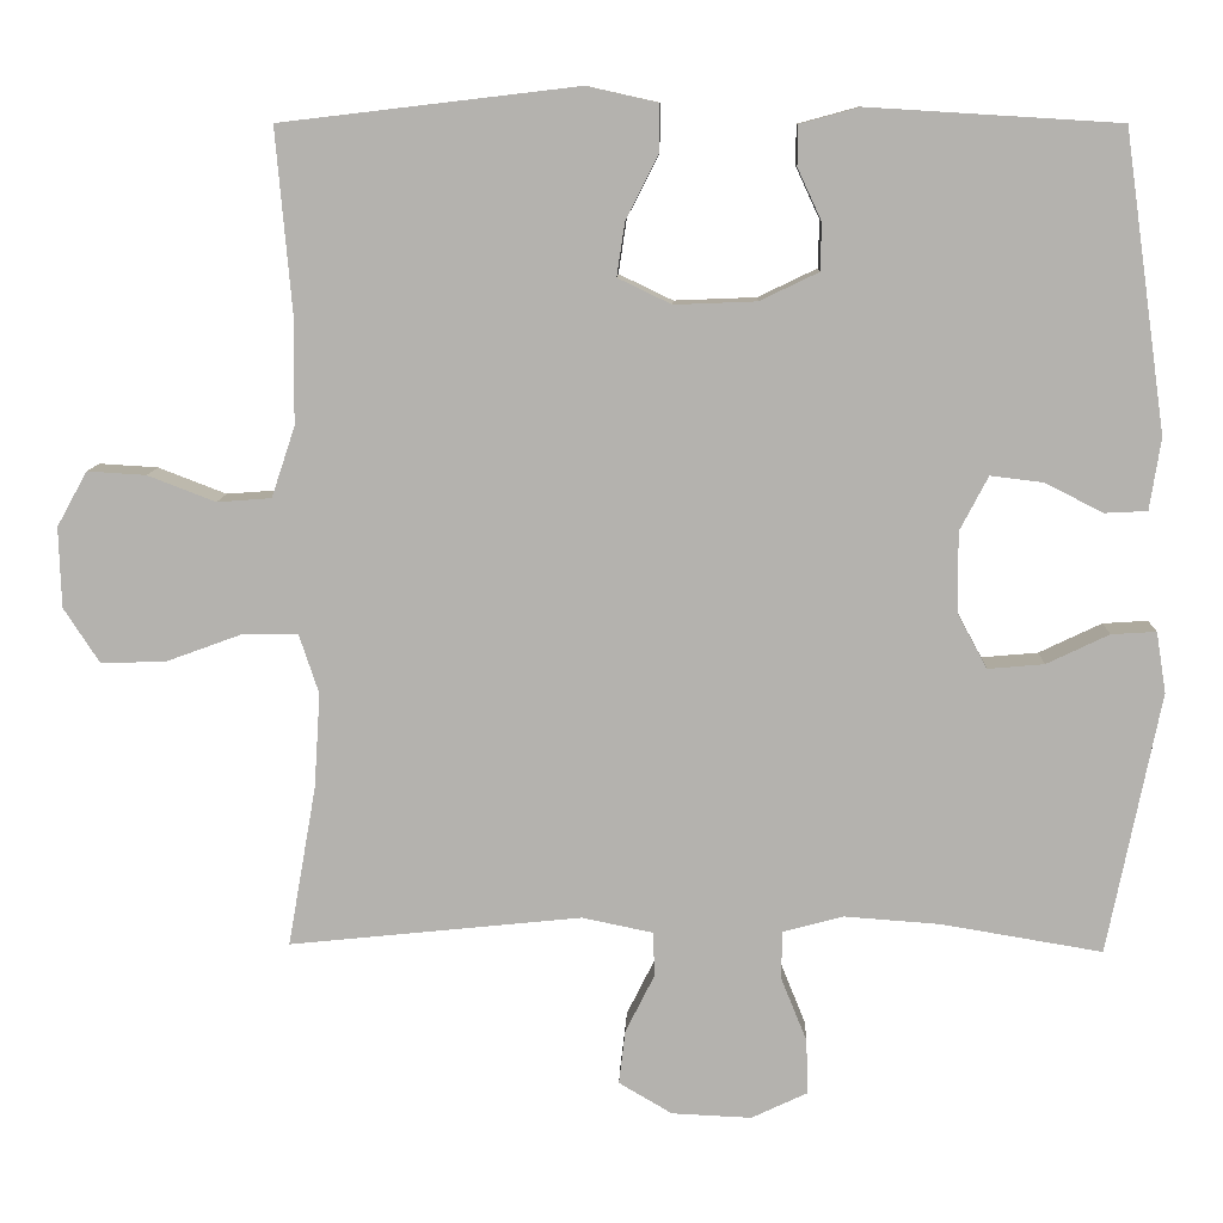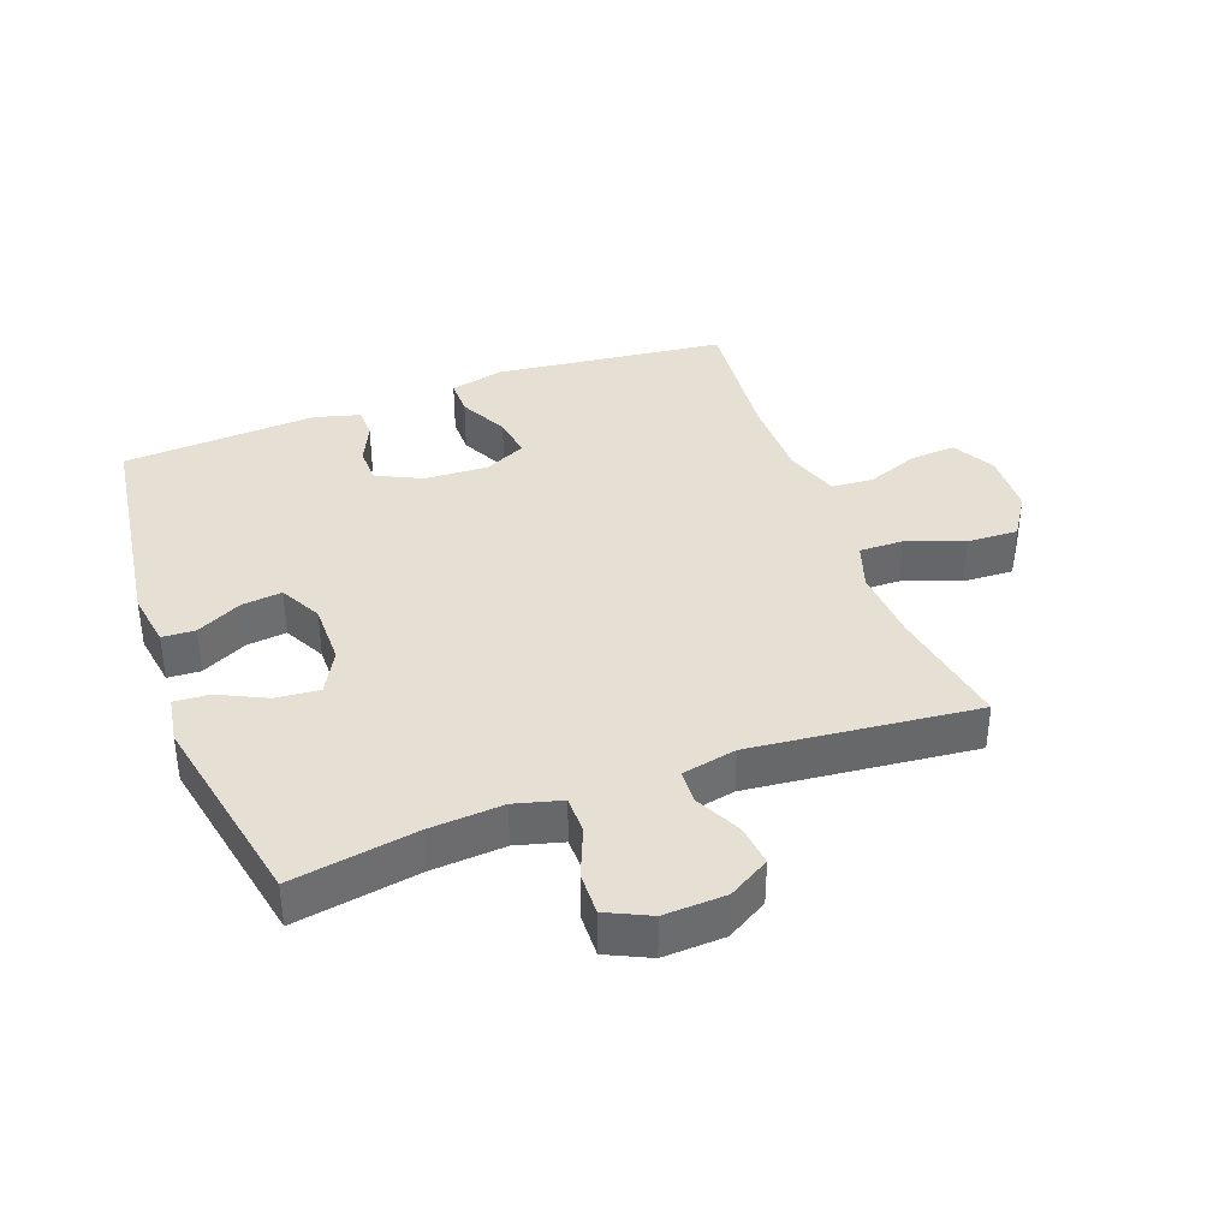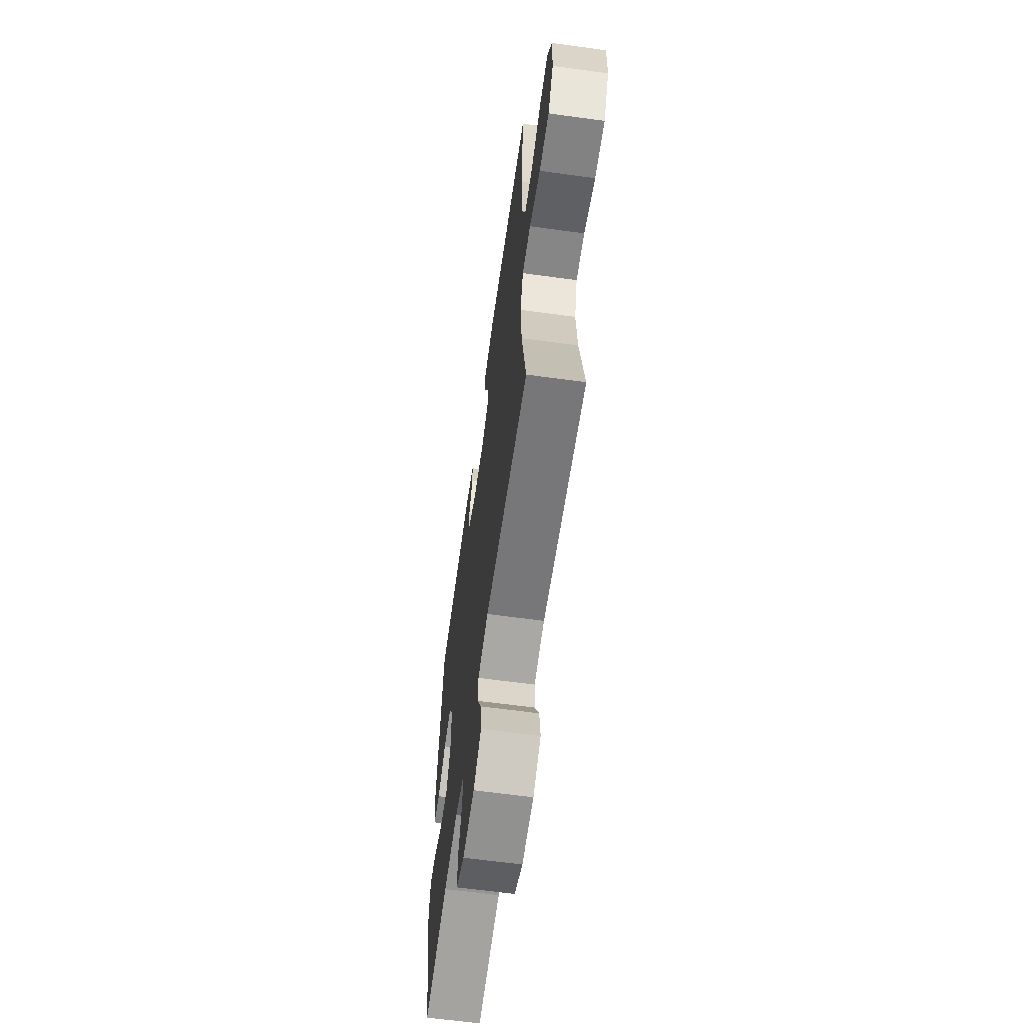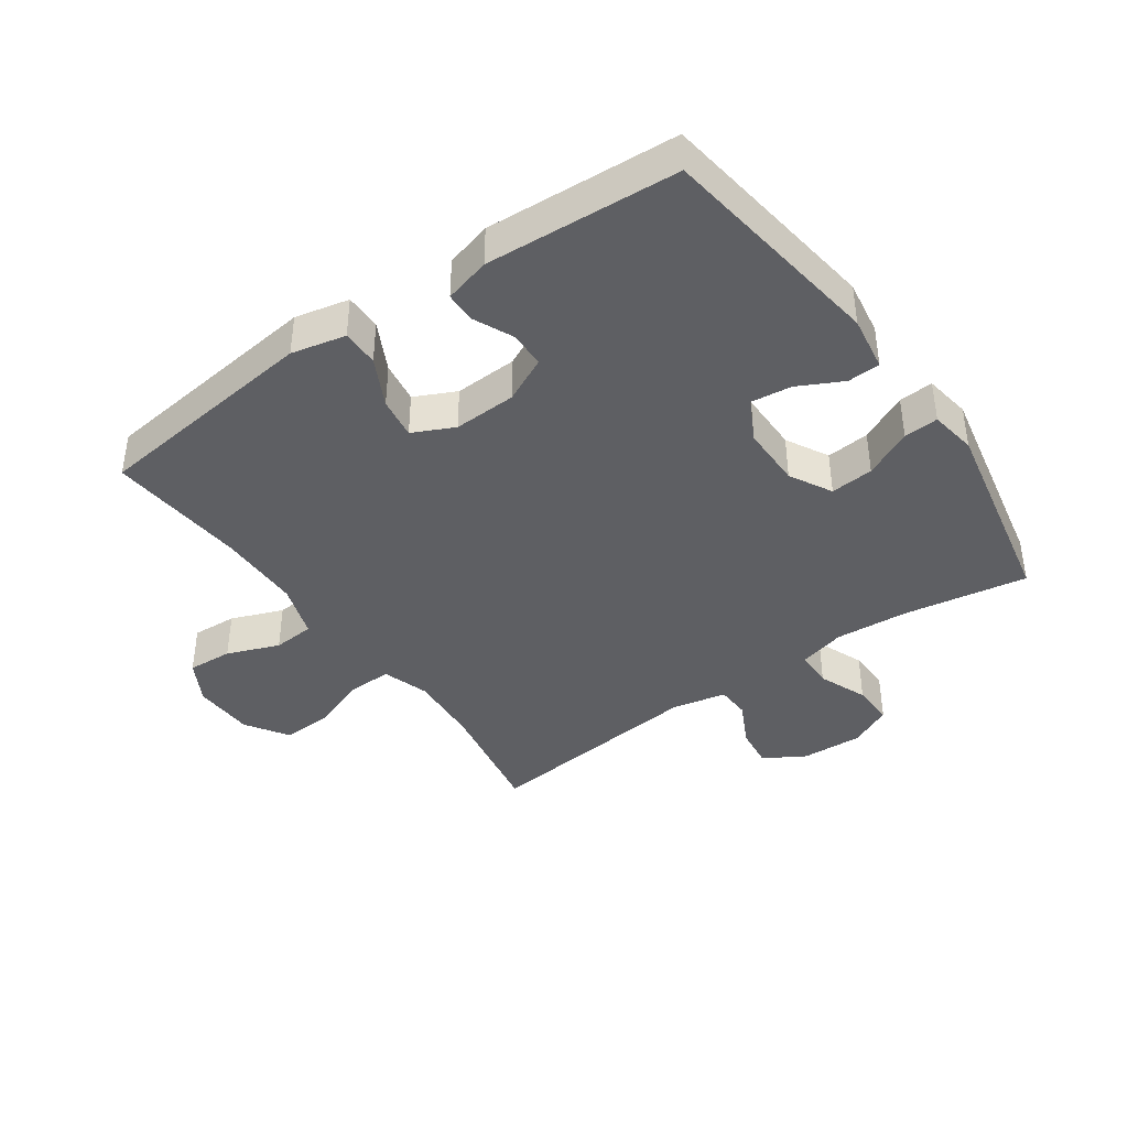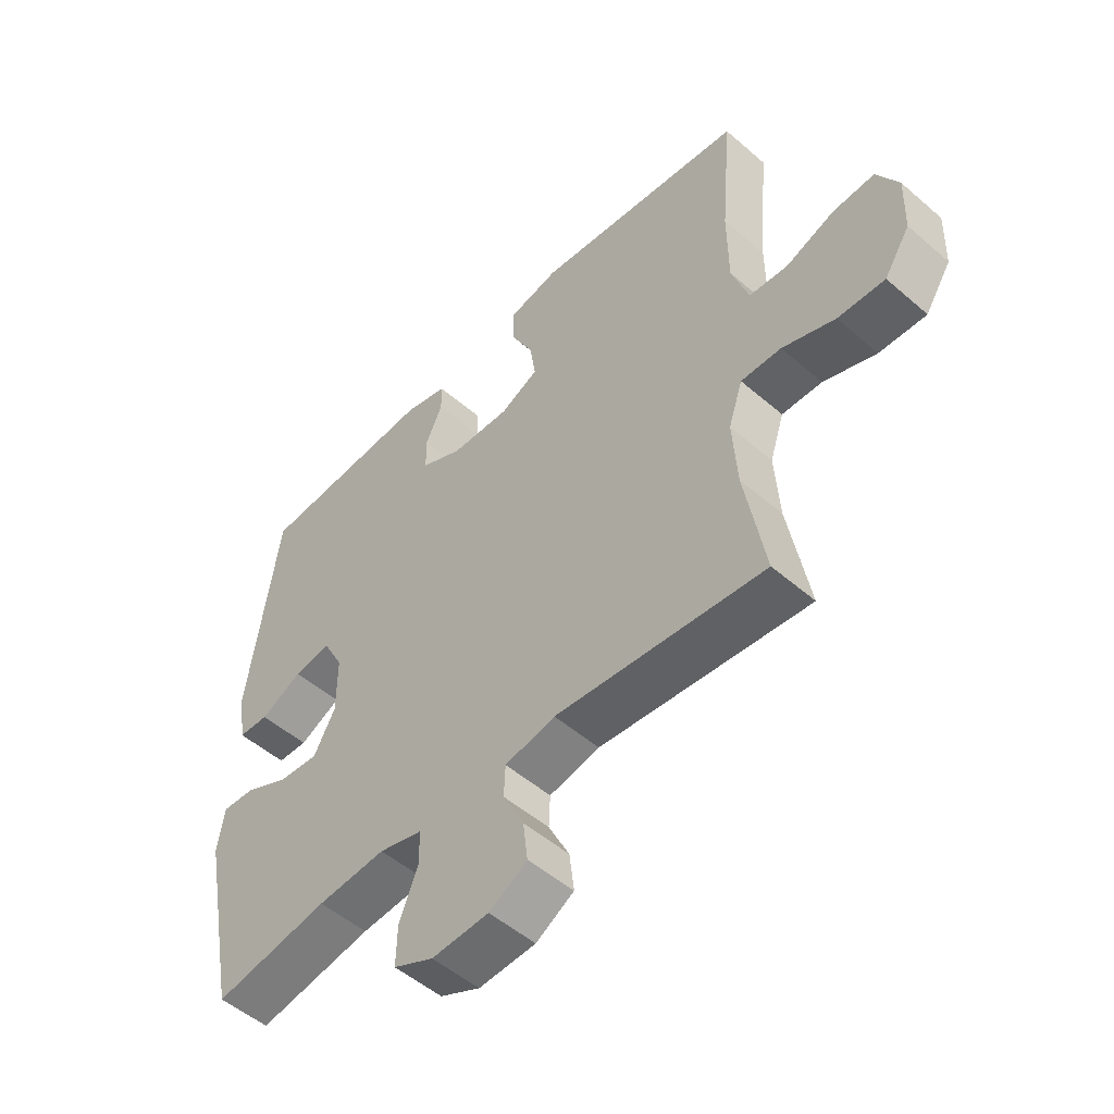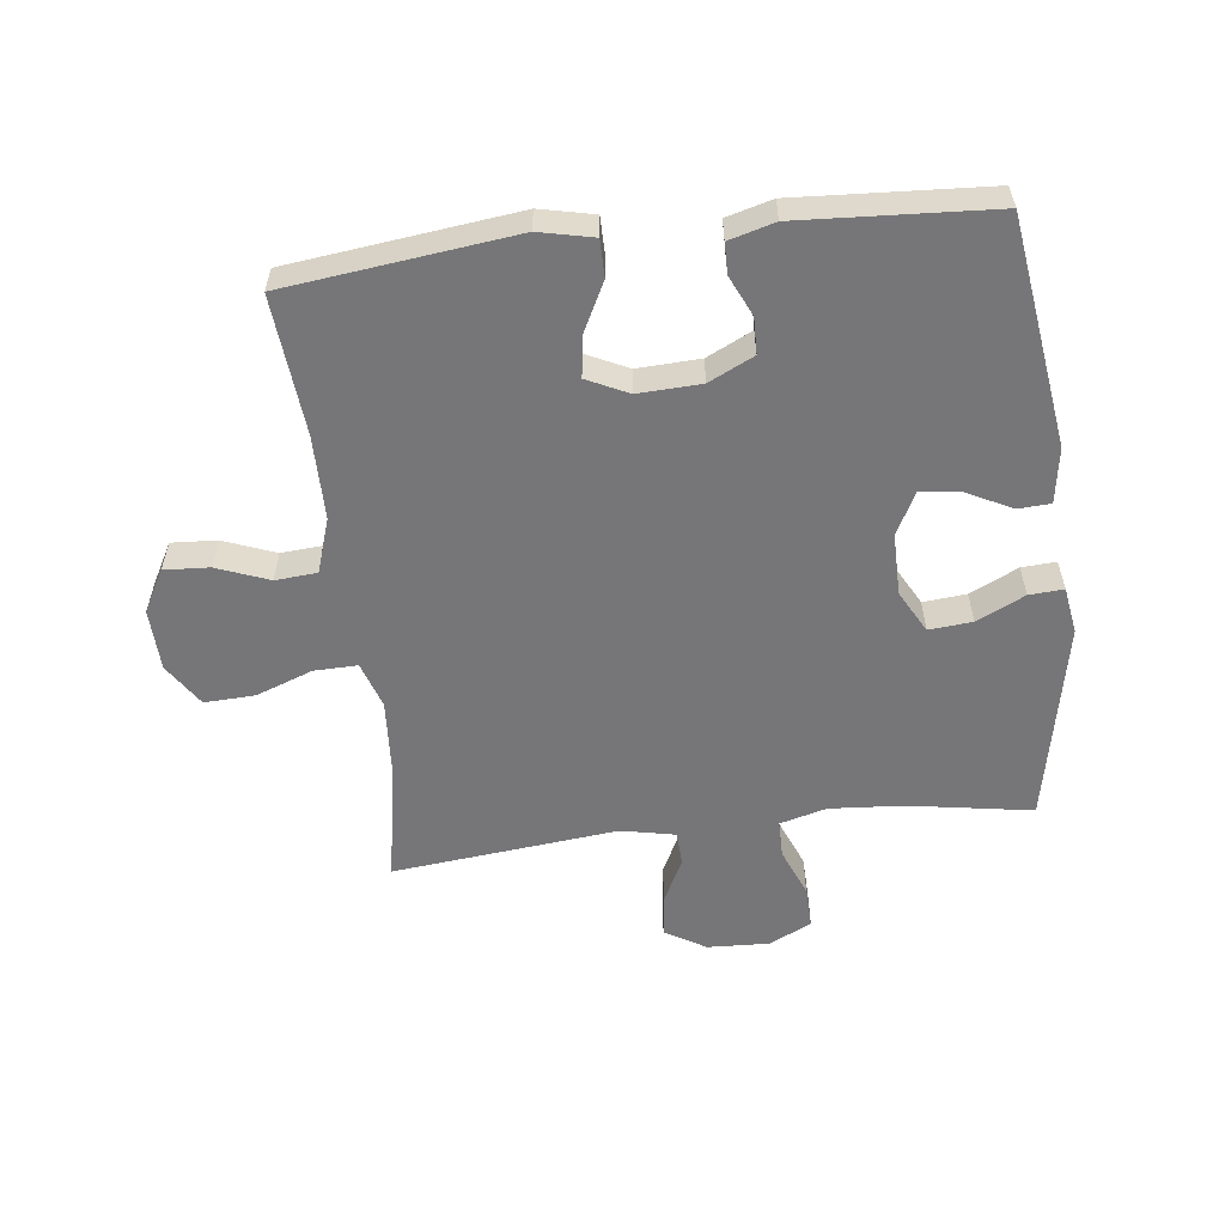
<metadata>
{"format":"obj","ext":"obj","renderer":"f3d","projection":"perspective","resolution":1024,"background":"white","views":[{"elev":9.9,"azim":1.9,"up":"+Z"},{"elev":38.1,"azim":159.8,"up":"+Y"},{"elev":-63.2,"azim":-97.9,"up":"+Z"},{"elev":-40.9,"azim":35.1,"up":"+Y"},{"elev":-51.5,"azim":-133.2,"up":"+Z"},{"elev":-56.9,"azim":6.9,"up":"+Y"}]}
</metadata>
<code>
o path4904
v 0.2173 0.0375 0.5452
v 0.1434 0.0375 0.525
v 0.1426 0.0375 0.4756
v 0.1723 0.0375 0.4116
v 0.171 0.0375 0.3532
v 0.09824 0.0375 0.3182
v -0.003106 0.0375 0.3141
v -0.0695 0.0375 0.3459
v -0.05945 0.0375 0.4127
v -0.0199 0.0375 0.4907
v -0.01991 0.0375 0.5501
v -0.1072 0.0375 0.5695
v -0.4742 0.0375 0.5262
v -0.4547 0.0375 0.3023
v -0.4557 0.0375 0.1683
v -0.4848 0.0375 0.08069
v -0.5518 0.0375 0.07565
v -0.6358 0.0375 0.108
v -0.7085 0.0375 0.1124
v -0.746 0.0375 0.04457
v -0.7429 0.0375 -0.05471
v -0.6984 0.0375 -0.1234
v -0.6171 0.0375 -0.12
v -0.5255 0.0375 -0.08646
v -0.4559 0.0375 -0.08508
v -0.4314 0.0375 -0.1594
v -0.4392 0.0375 -0.2771
v -0.4742 0.0375 -0.4757
v -0.1119 0.0375 -0.4383
v -0.02454 0.0375 -0.4564
v -0.02212 0.0375 -0.5108
v -0.0584 0.0375 -0.5837
v -0.06632 0.0375 -0.6501
v -0.000407 0.0375 -0.689
v 0.09846 0.0375 -0.6936
v 0.1678 0.0375 -0.6607
v 0.1659 0.0375 -0.5928
v 0.134 0.0375 -0.514
v 0.1343 0.0375 -0.4538
v 0.2098 0.0375 -0.4338
v 0.3282 0.0375 -0.4423
v 0.5275 0.0375 -0.4757
v 0.5926 0.0375 -0.1515
v 0.5805 0.0375 -0.07634
v 0.525 0.0375 -0.07986
v 0.4474 0.0375 -0.117
v 0.3778 0.0375 -0.1231
v 0.3408 0.0375 -0.05506
v 0.3405 0.0375 0.04453
v 0.3756 0.0375 0.1115
v 0.4405 0.0375 0.1037
v 0.5128 0.0375 0.06717
v 0.5654 0.0375 0.06983
v 0.5792 0.0375 0.1586
v 0.5275 0.0375 0.5262
v 0.2173 -0.0375 0.5452
v 0.1434 -0.0375 0.525
v 0.1426 -0.0375 0.4756
v 0.1723 -0.0375 0.4116
v 0.171 -0.0375 0.3532
v 0.09824 -0.0375 0.3182
v -0.003106 -0.0375 0.3141
v -0.0695 -0.0375 0.3459
v -0.05945 -0.0375 0.4127
v -0.0199 -0.0375 0.4907
v -0.01991 -0.0375 0.5501
v -0.1072 -0.0375 0.5695
v -0.4742 -0.0375 0.5262
v -0.4547 -0.0375 0.3023
v -0.4557 -0.0375 0.1683
v -0.4848 -0.0375 0.08069
v -0.5518 -0.0375 0.07565
v -0.6358 -0.0375 0.108
v -0.7085 -0.0375 0.1124
v -0.746 -0.0375 0.04457
v -0.7429 -0.0375 -0.05471
v -0.6984 -0.0375 -0.1234
v -0.6171 -0.0375 -0.12
v -0.5255 -0.0375 -0.08646
v -0.4559 -0.0375 -0.08508
v -0.4314 -0.0375 -0.1594
v -0.4392 -0.0375 -0.2771
v -0.4742 -0.0375 -0.4757
v -0.1119 -0.0375 -0.4383
v -0.02454 -0.0375 -0.4564
v -0.02212 -0.0375 -0.5108
v -0.0584 -0.0375 -0.5837
v -0.06632 -0.0375 -0.6501
v -0.000407 -0.0375 -0.689
v 0.09846 -0.0375 -0.6936
v 0.1678 -0.0375 -0.6607
v 0.1659 -0.0375 -0.5928
v 0.134 -0.0375 -0.514
v 0.1343 -0.0375 -0.4538
v 0.2098 -0.0375 -0.4338
v 0.3282 -0.0375 -0.4423
v 0.5275 -0.0375 -0.4757
v 0.5926 -0.0375 -0.1515
v 0.5805 -0.0375 -0.07634
v 0.525 -0.0375 -0.07986
v 0.4474 -0.0375 -0.117
v 0.3778 -0.0375 -0.1231
v 0.3408 -0.0375 -0.05506
v 0.3405 -0.0375 0.04453
v 0.3756 -0.0375 0.1115
v 0.4405 -0.0375 0.1037
v 0.5128 -0.0375 0.06717
v 0.5654 -0.0375 0.06983
v 0.5792 -0.0375 0.1586
v 0.5275 -0.0375 0.5262
v 0.5926 0.0375 -0.1515
v 0.5805 0.0375 -0.07634
v 0.5805 0.0375 -0.07634
v 0.525 0.0375 -0.07986
v 0.5654 0.0375 0.06983
v 0.5654 0.0375 0.06983
v 0.5792 0.0375 0.1586
v 0.5128 0.0375 0.06717
v 0.5275 0.0375 -0.4757
v 0.5275 0.0375 -0.4757
v 0.5275 0.0375 0.5262
v 0.5275 0.0375 0.5262
v 0.4474 0.0375 -0.117
v 0.4405 0.0375 0.1037
v 0.3778 0.0375 -0.1231
v 0.3778 0.0375 -0.1231
v 0.3756 0.0375 0.1115
v 0.3756 0.0375 0.1115
v 0.3282 0.0375 -0.4423
v 0.3408 0.0375 -0.05506
v 0.3405 0.0375 0.04453
v 0.2173 0.0375 0.5452
v 0.2098 0.0375 -0.4338
v 0.1434 0.0375 0.525
v 0.1434 0.0375 0.525
v 0.1343 0.0375 -0.4538
v 0.1343 0.0375 -0.4538
v 0.1723 0.0375 0.4116
v 0.171 0.0375 0.3532
v 0.171 0.0375 0.3532
v 0.1426 0.0375 0.4756
v 0.09824 0.0375 0.3182
v 0.09846 0.0375 -0.6936
v 0.1678 0.0375 -0.6607
v 0.1678 0.0375 -0.6607
v 0.1659 0.0375 -0.5928
v 0.134 0.0375 -0.514
v -0.000407 0.0375 -0.689
v -0.003106 0.0375 0.3141
v -0.06632 0.0375 -0.6501
v -0.06632 0.0375 -0.6501
v -0.02454 0.0375 -0.4564
v -0.02454 0.0375 -0.4564
v -0.02212 0.0375 -0.5108
v -0.0695 0.0375 0.3459
v -0.0695 0.0375 0.3459
v -0.05945 0.0375 0.4127
v -0.0199 0.0375 0.4907
v -0.01991 0.0375 0.5501
v -0.01991 0.0375 0.5501
v -0.1072 0.0375 0.5695
v -0.0584 0.0375 -0.5837
v -0.1119 0.0375 -0.4383
v -0.4742 0.0375 -0.4757
v -0.4742 0.0375 -0.4757
v -0.4392 0.0375 -0.2771
v -0.4314 0.0375 -0.1594
v -0.4559 0.0375 -0.08508
v -0.4559 0.0375 -0.08508
v -0.4742 0.0375 0.5262
v -0.4742 0.0375 0.5262
v -0.4547 0.0375 0.3023
v -0.4557 0.0375 0.1683
v -0.4848 0.0375 0.08069
v -0.4848 0.0375 0.08069
v -0.5255 0.0375 -0.08646
v -0.5518 0.0375 0.07565
v -0.6171 0.0375 -0.12
v -0.6358 0.0375 0.108
v -0.6984 0.0375 -0.1234
v -0.7085 0.0375 0.1124
v -0.7085 0.0375 0.1124
v -0.7429 0.0375 -0.05471
v -0.746 0.0375 0.04457
v 0.5926 -0.0375 -0.1515
v 0.5805 -0.0375 -0.07634
v 0.5805 -0.0375 -0.07634
v 0.525 -0.0375 -0.07986
v 0.5654 -0.0375 0.06983
v 0.5654 -0.0375 0.06983
v 0.5792 -0.0375 0.1586
v 0.5128 -0.0375 0.06717
v 0.5275 -0.0375 -0.4757
v 0.5275 -0.0375 -0.4757
v 0.5275 -0.0375 0.5262
v 0.5275 -0.0375 0.5262
v 0.4474 -0.0375 -0.117
v 0.4405 -0.0375 0.1037
v 0.3778 -0.0375 -0.1231
v 0.3778 -0.0375 -0.1231
v 0.3756 -0.0375 0.1115
v 0.3756 -0.0375 0.1115
v 0.3282 -0.0375 -0.4423
v 0.3408 -0.0375 -0.05506
v 0.3405 -0.0375 0.04453
v 0.2173 -0.0375 0.5452
v 0.2098 -0.0375 -0.4338
v 0.1434 -0.0375 0.525
v 0.1434 -0.0375 0.525
v 0.1343 -0.0375 -0.4538
v 0.1343 -0.0375 -0.4538
v 0.1723 -0.0375 0.4116
v 0.171 -0.0375 0.3532
v 0.171 -0.0375 0.3532
v 0.1426 -0.0375 0.4756
v 0.09824 -0.0375 0.3182
v 0.09846 -0.0375 -0.6936
v 0.1678 -0.0375 -0.6607
v 0.1678 -0.0375 -0.6607
v 0.1659 -0.0375 -0.5928
v 0.134 -0.0375 -0.514
v -0.000407 -0.0375 -0.689
v -0.003106 -0.0375 0.3141
v -0.06632 -0.0375 -0.6501
v -0.06632 -0.0375 -0.6501
v -0.02454 -0.0375 -0.4564
v -0.02454 -0.0375 -0.4564
v -0.02212 -0.0375 -0.5108
v -0.0695 -0.0375 0.3459
v -0.0695 -0.0375 0.3459
v -0.05945 -0.0375 0.4127
v -0.0199 -0.0375 0.4907
v -0.01991 -0.0375 0.5501
v -0.01991 -0.0375 0.5501
v -0.1072 -0.0375 0.5695
v -0.0584 -0.0375 -0.5837
v -0.1119 -0.0375 -0.4383
v -0.4742 -0.0375 -0.4757
v -0.4742 -0.0375 -0.4757
v -0.4392 -0.0375 -0.2771
v -0.4314 -0.0375 -0.1594
v -0.4559 -0.0375 -0.08508
v -0.4559 -0.0375 -0.08508
v -0.4742 -0.0375 0.5262
v -0.4742 -0.0375 0.5262
v -0.4547 -0.0375 0.3023
v -0.4557 -0.0375 0.1683
v -0.4848 -0.0375 0.08069
v -0.4848 -0.0375 0.08069
v -0.5255 -0.0375 -0.08646
v -0.5518 -0.0375 0.07565
v -0.6171 -0.0375 -0.12
v -0.6358 -0.0375 0.108
v -0.6984 -0.0375 -0.1234
v -0.7085 -0.0375 0.1124
v -0.7085 -0.0375 0.1124
v -0.7429 -0.0375 -0.05471
v -0.746 -0.0375 0.04457
f 204 237 226
f 197 193 185
f 195 213 201
f 250 251 252
f 235 244 231
f 213 216 201
f 247 229 246
f 251 250 248
f 217 228 222
f 206 212 195
f 237 240 238
f 195 201 191
f 207 204 210
f 205 223 204
f 242 241 223
f 228 236 222
f 191 192 189
f 222 236 224
f 210 228 221
f 246 231 244
f 204 207 199
f 191 201 198
f 223 247 242
f 258 257 253
f 254 252 257
f 242 248 250
f 216 223 205
f 253 252 251
f 199 203 197
f 237 241 240
f 203 193 197
f 223 237 204
f 226 210 204
f 213 195 212
f 197 185 188
f 248 242 247
f 203 199 207
f 231 246 229
f 201 216 205
f 252 253 257
f 220 217 218
f 198 192 191
f 221 217 220
f 232 235 231
f 208 215 206
f 233 235 232
f 221 228 217
f 255 258 253
f 237 223 241
f 229 247 223
f 212 206 215
f 188 185 186
f 226 228 210
f 43 113 187 98
f 44 45 100 99
f 116 54 109 190
f 52 53 108 107
f 120 43 98 194
f 54 122 196 109
f 45 46 101 100
f 51 52 107 106
f 46 126 200 101
f 128 51 106 202
f 41 42 97 96
f 47 48 103 102
f 49 50 105 104
f 48 49 104 103
f 55 1 56 110
f 40 41 96 95
f 1 135 209 56
f 137 40 95 211
f 4 140 214 59
f 3 4 59 58
f 2 3 58 57
f 5 6 61 60
f 35 145 219 90
f 36 37 92 91
f 37 38 93 92
f 38 39 94 93
f 34 35 90 89
f 6 7 62 61
f 151 34 89 225
f 153 31 86 227
f 7 156 230 62
f 9 10 65 64
f 10 160 234 65
f 11 12 67 66
f 32 33 88 87
f 31 32 87 86
f 29 30 85 84
f 8 9 64 63
f 165 29 84 239
f 27 28 83 82
f 26 27 82 81
f 169 26 81 243
f 171 14 69 245
f 12 13 68 67
f 14 15 70 69
f 15 175 249 70
f 24 25 80 79
f 16 17 72 71
f 23 24 79 78
f 17 18 73 72
f 22 23 78 77
f 18 182 256 73
f 21 22 77 76
f 20 21 76 75
f 19 20 75 74
f 130 152 163
f 123 111 119
f 121 127 139
f 176 178 177
f 161 157 170
f 139 127 142
f 173 172 155
f 177 174 176
f 143 148 154
f 132 121 138
f 163 164 166
f 121 117 127
f 133 136 130
f 131 130 149
f 168 149 167
f 154 148 162
f 117 115 118
f 148 150 162
f 136 147 154
f 172 170 157
f 130 125 133
f 117 124 127
f 149 168 173
f 184 179 183
f 180 183 178
f 168 176 174
f 142 131 149
f 179 177 178
f 125 123 129
f 163 166 167
f 129 123 119
f 149 130 163
f 152 130 136
f 139 138 121
f 123 114 111
f 174 173 168
f 129 133 125
f 157 155 172
f 127 131 142
f 178 183 179
f 146 144 143
f 124 117 118
f 147 146 143
f 158 157 161
f 134 132 141
f 159 158 161
f 147 143 154
f 181 179 184
f 163 167 149
f 155 149 173
f 138 141 132
f 114 112 111
f 152 136 154

</code>
